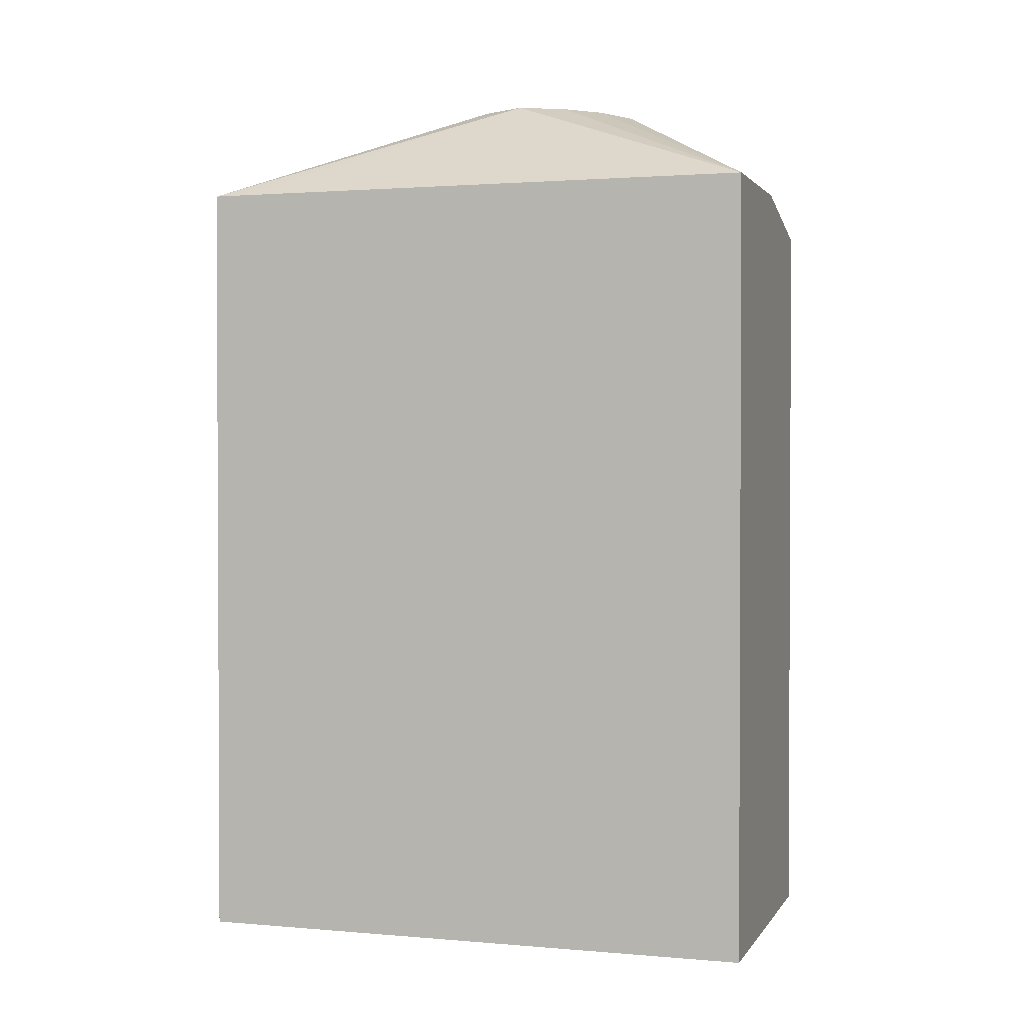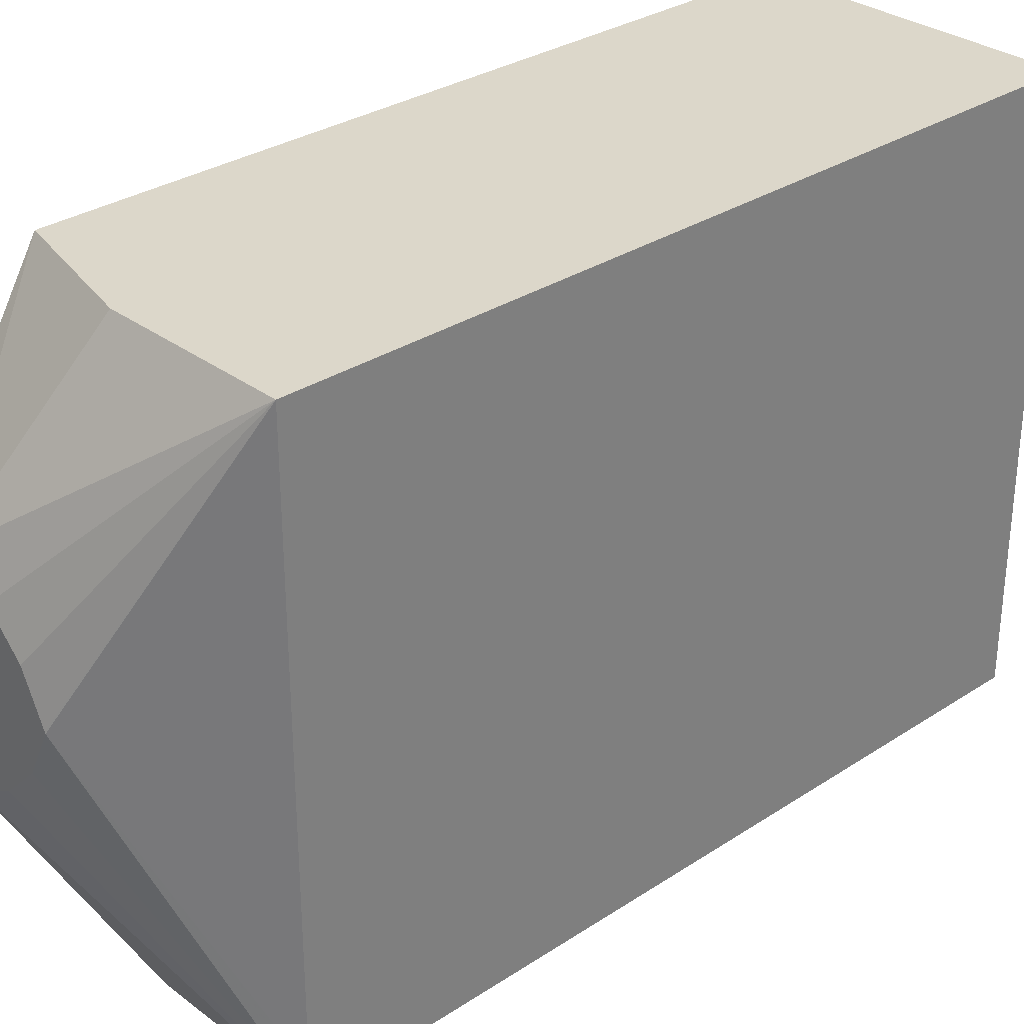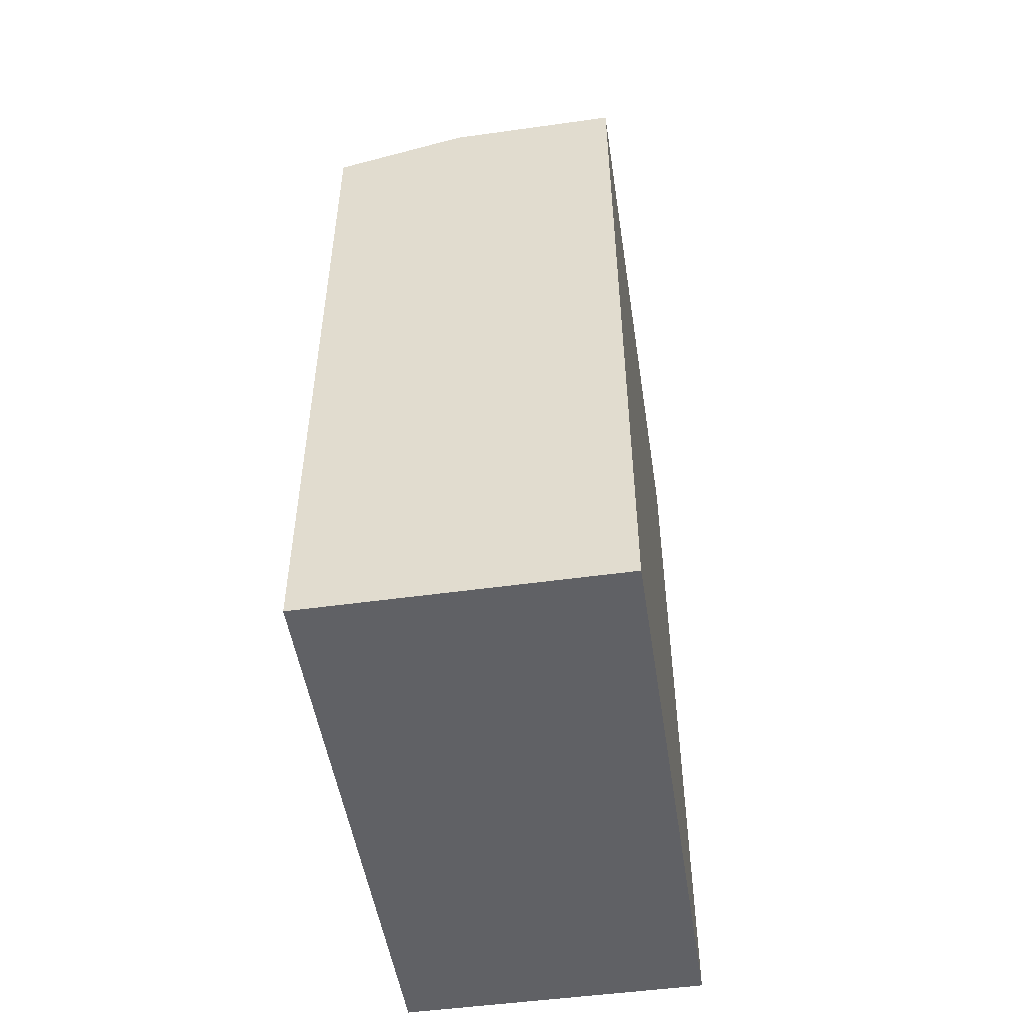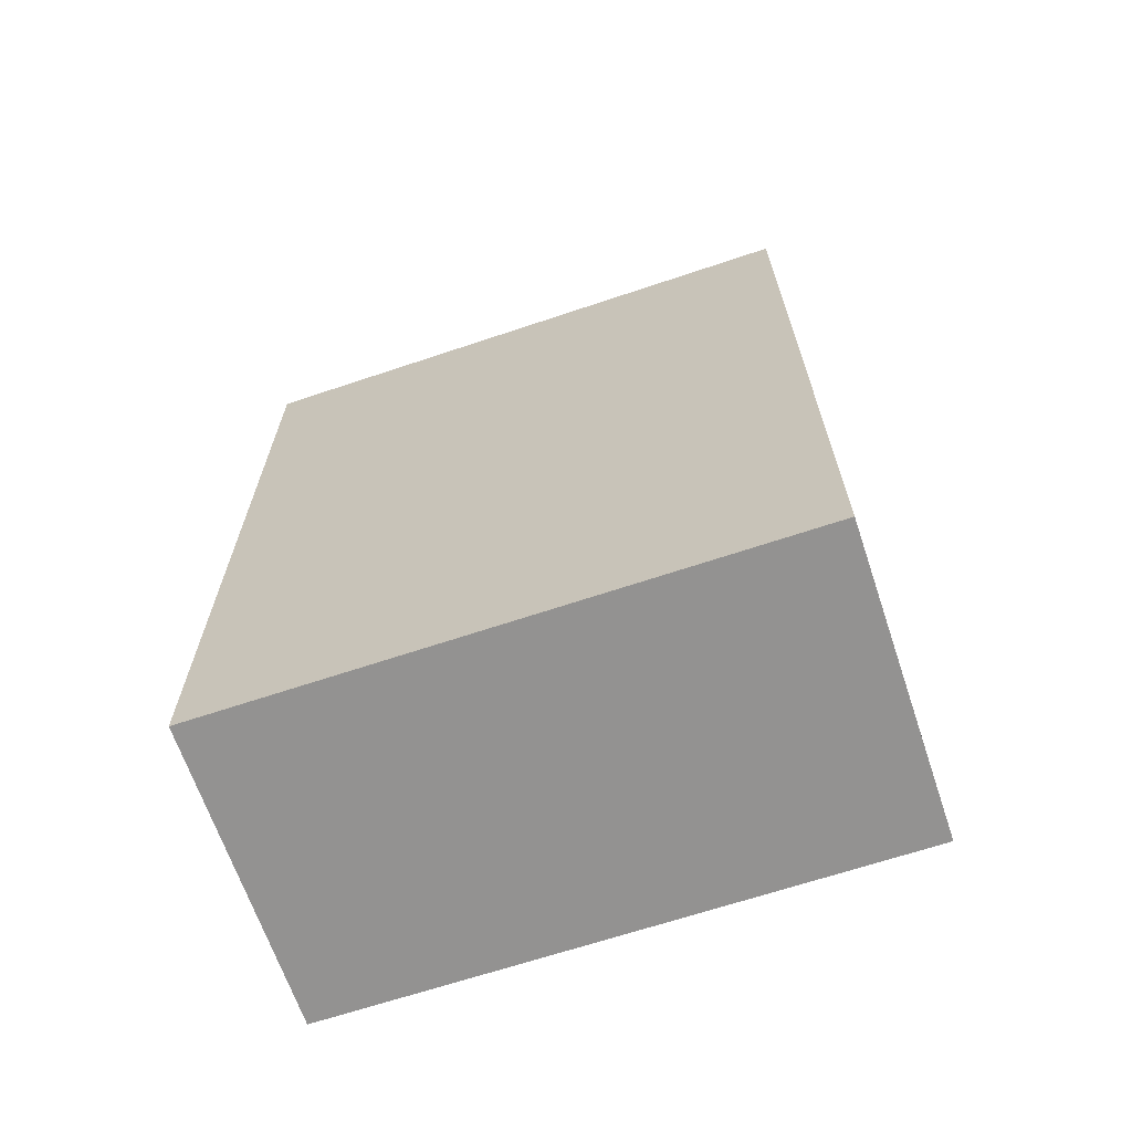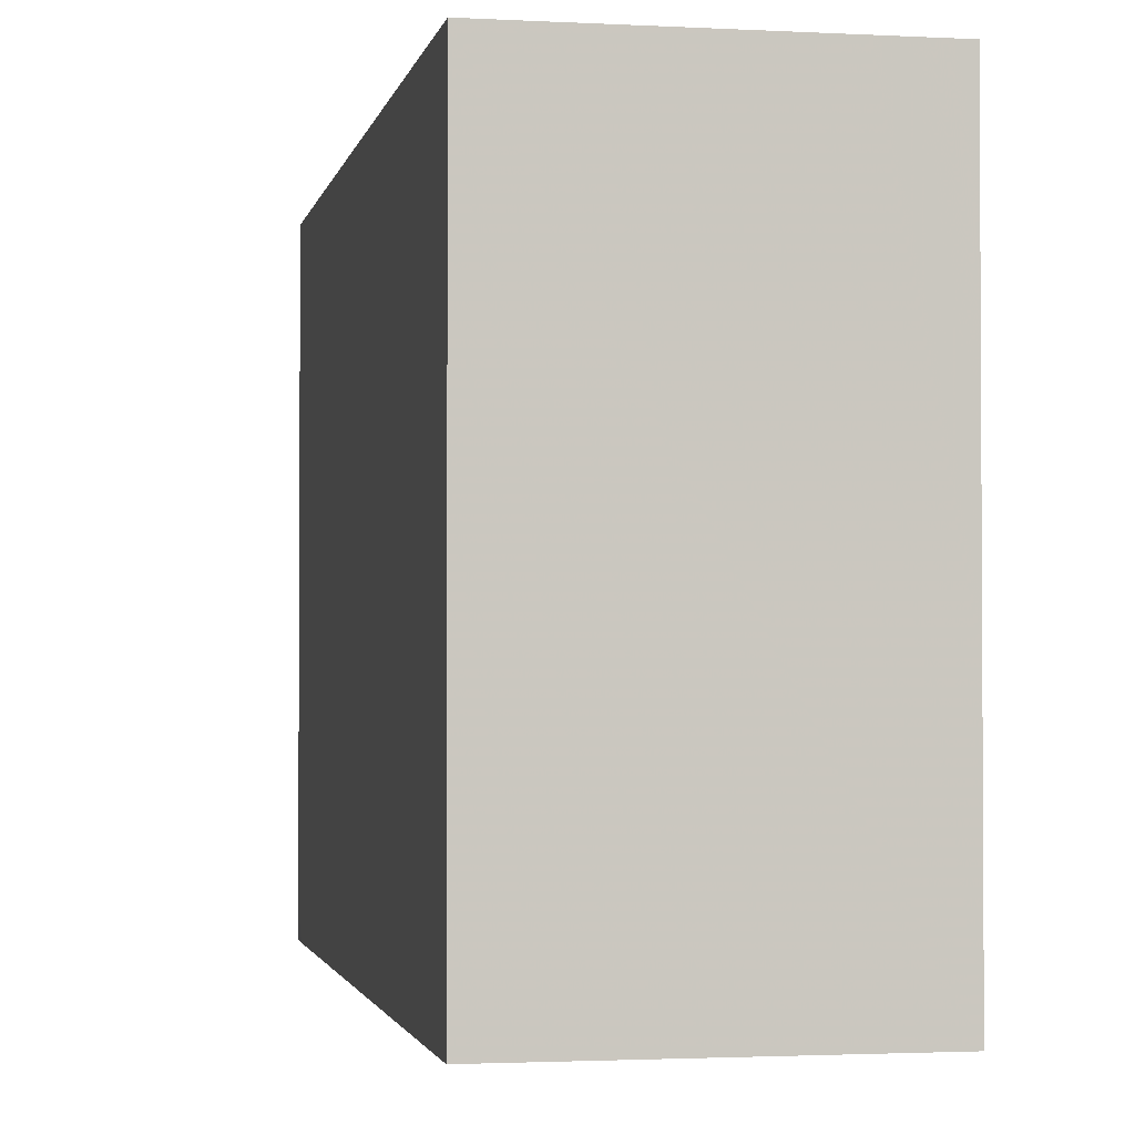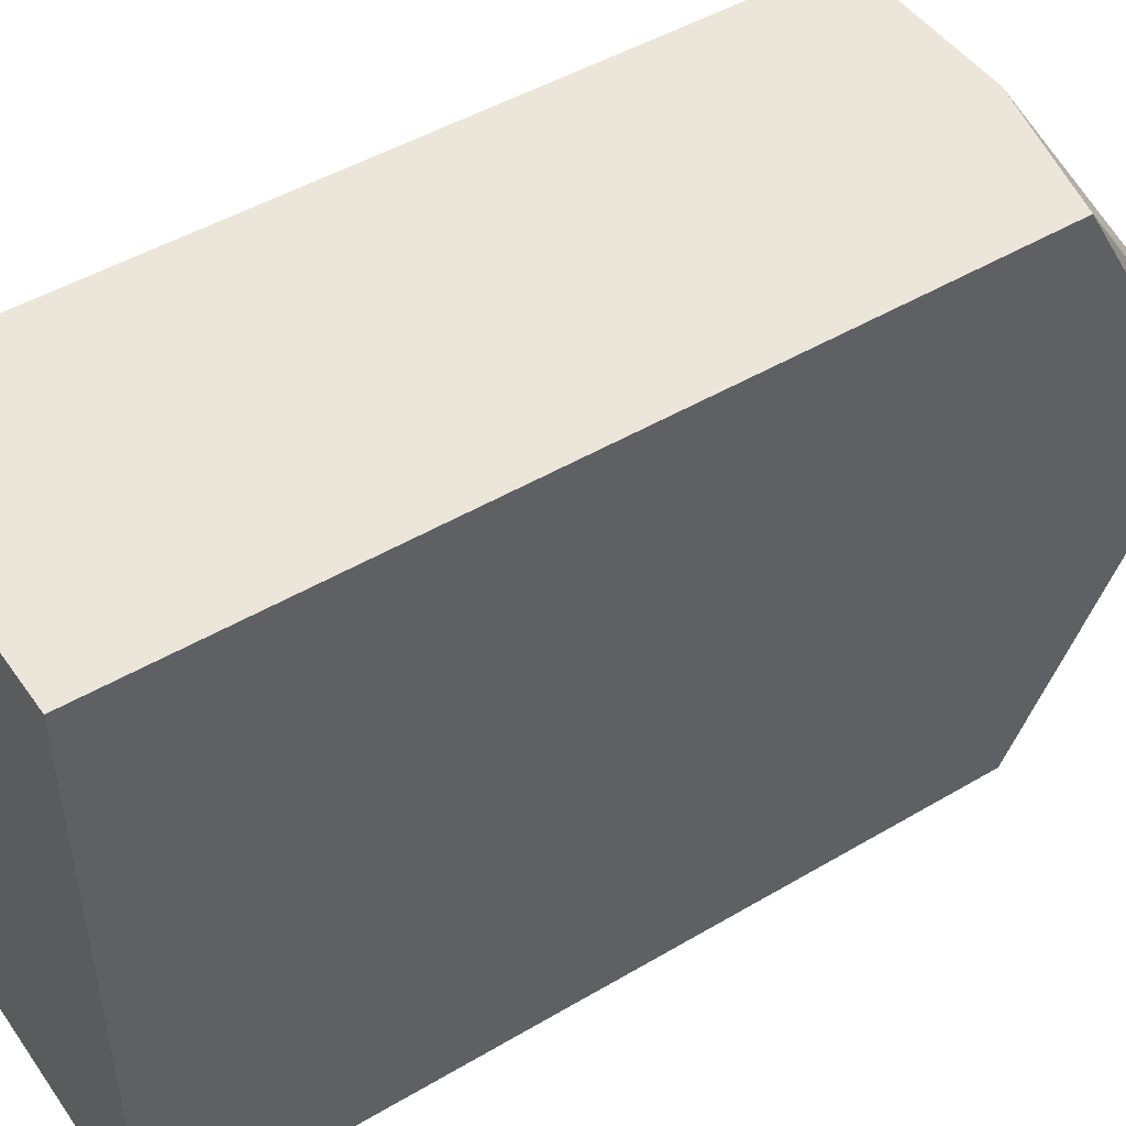
<metadata>
{"format":"obj","ext":"obj","renderer":"f3d","projection":"perspective","resolution":1024,"background":"white","views":[{"elev":1.5,"azim":-72.5,"up":"+Y"},{"elev":30.8,"azim":-133.2,"up":"+Z"},{"elev":-50.3,"azim":-171.3,"up":"+Y"},{"elev":-66.4,"azim":-71.4,"up":"+Y"},{"elev":-2.0,"azim":-10.9,"up":"+Z"},{"elev":47.7,"azim":56.4,"up":"+Z"}]}
</metadata>
<code>
v -0.0195 0.4872 0.1585
v 0.01947 0.5471 0.05847
v -0.1193 0.4872 0.1585
v 0.05847 0.4677 0.1585
v 0.04036 0.5471 0.04803
v 0.007409 0.5471 0.05243
v -0.0065 0.5471 0.04545
v -0.026 0.5471 0.02598
v -0.03852 0.5471 0.0009246
v -0.03897 0.5471 -2.141e-05
v -0.1193 0.4872 -0.1583
v -0.1193 0.02889 0.1585
v 0.05856 0.3735 0.1585
v 0.05856 0.4677 0.1559
v 0.05847 0.5471 0.01949
v 0.04802 0.5471 0.04036
v 0.04547 0.5471 0.04545
v -0.03759 0.5471 -0.002794
v -0.1192 0.4872 -0.1747
v -0.1193 0.4719 -0.1747
v -0.1193 0.02889 -0.1747
v 0.05856 0.02889 0.1585
v 0.05856 0.4871 0.01955
v 0.05847 0.5471 -0.01946
v -0.026 0.5471 -0.02596
v -0.0065 0.5471 -0.04546
v 0.001386 0.5471 -0.04941
v 0.01671 0.5471 -0.05708
v 0.01947 0.5471 -0.05845
v -0.0195 0.4872 -0.1747
v 0.05856 0.02889 -0.1747
v 0.05856 0.4871 -0.0194
v 0.04594 0.5471 -0.04455
v 0.05856 0.4677 -0.1559
v 0.05856 0.464 -0.1747
v 0.05847 0.4677 -0.1747
v 0.02041 0.5471 -0.05799
v 0.04547 0.5471 -0.04546
v 0.0334 0.5471 -0.0515
f 13 35 34
f 13 23 14
f 13 32 23
f 13 34 32
f 14 23 15
f 13 31 35
f 10 18 19
f 12 31 22
f 12 21 31
f 11 19 20
f 10 19 11
f 4 17 5
f 4 16 17
f 15 23 32
f 13 22 31
f 15 32 24
f 24 35 36
f 19 25 26
f 33 36 38
f 29 36 30
f 29 37 36
f 24 36 33
f 4 15 16
f 24 34 35
f 24 32 34
f 18 25 19
f 19 21 20
f 19 35 31
f 19 36 35
f 19 30 36
f 19 29 30
f 19 28 29
f 19 27 28
f 19 26 27
f 19 31 21
f 4 14 15
f 2 9 8
f 3 21 12
f 2 39 37
f 2 38 39
f 2 33 38
f 2 24 33
f 2 15 24
f 2 16 15
f 2 17 16
f 2 5 17
f 1 4 2
f 1 13 4
f 1 22 13
f 1 12 22
f 1 3 12
f 1 2 3
f 36 37 39
f 2 37 29
f 4 13 14
f 2 29 28
f 2 27 26
f 3 20 21
f 3 11 20
f 3 10 11
f 3 9 10
f 3 8 9
f 3 7 8
f 3 6 7
f 2 4 5
f 2 6 3
f 2 7 6
f 2 8 7
f 2 10 9
f 2 18 10
f 2 25 18
f 2 26 25
f 2 28 27
f 36 39 38

</code>
